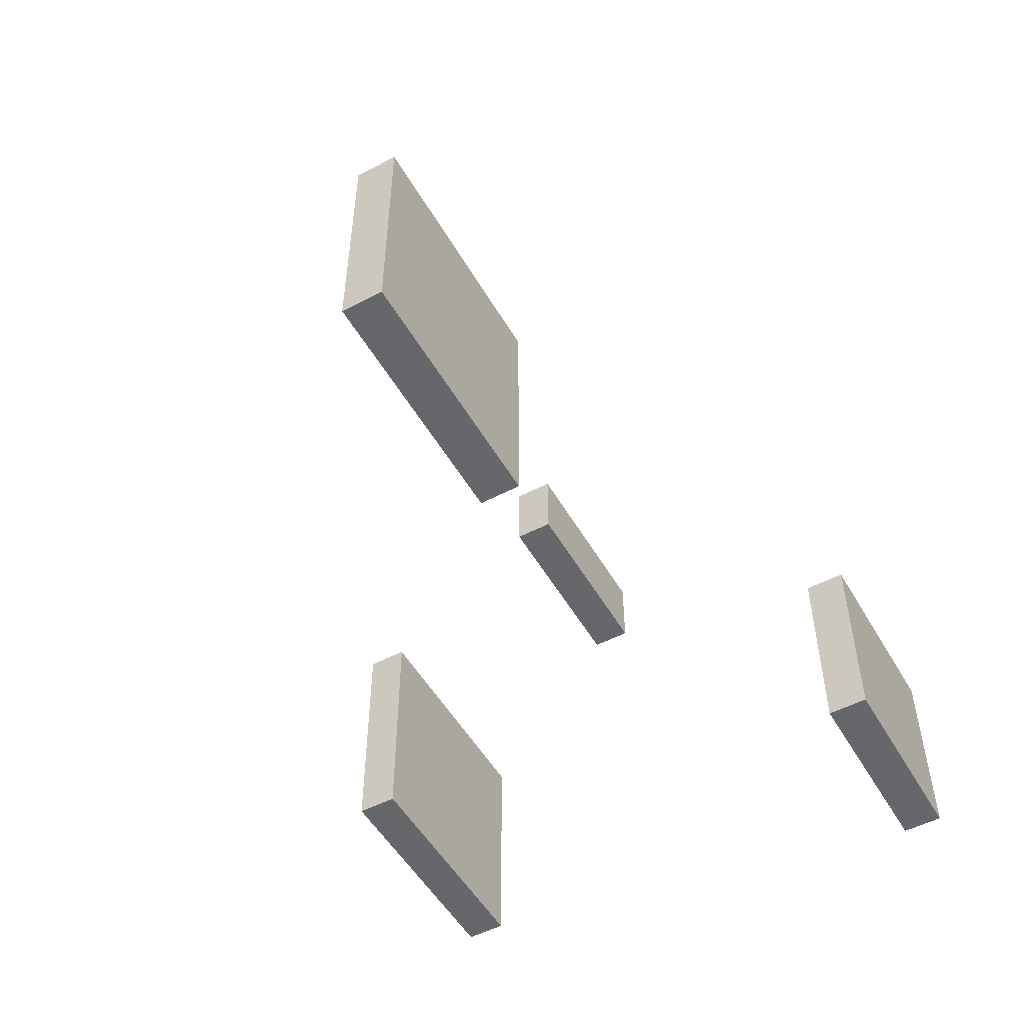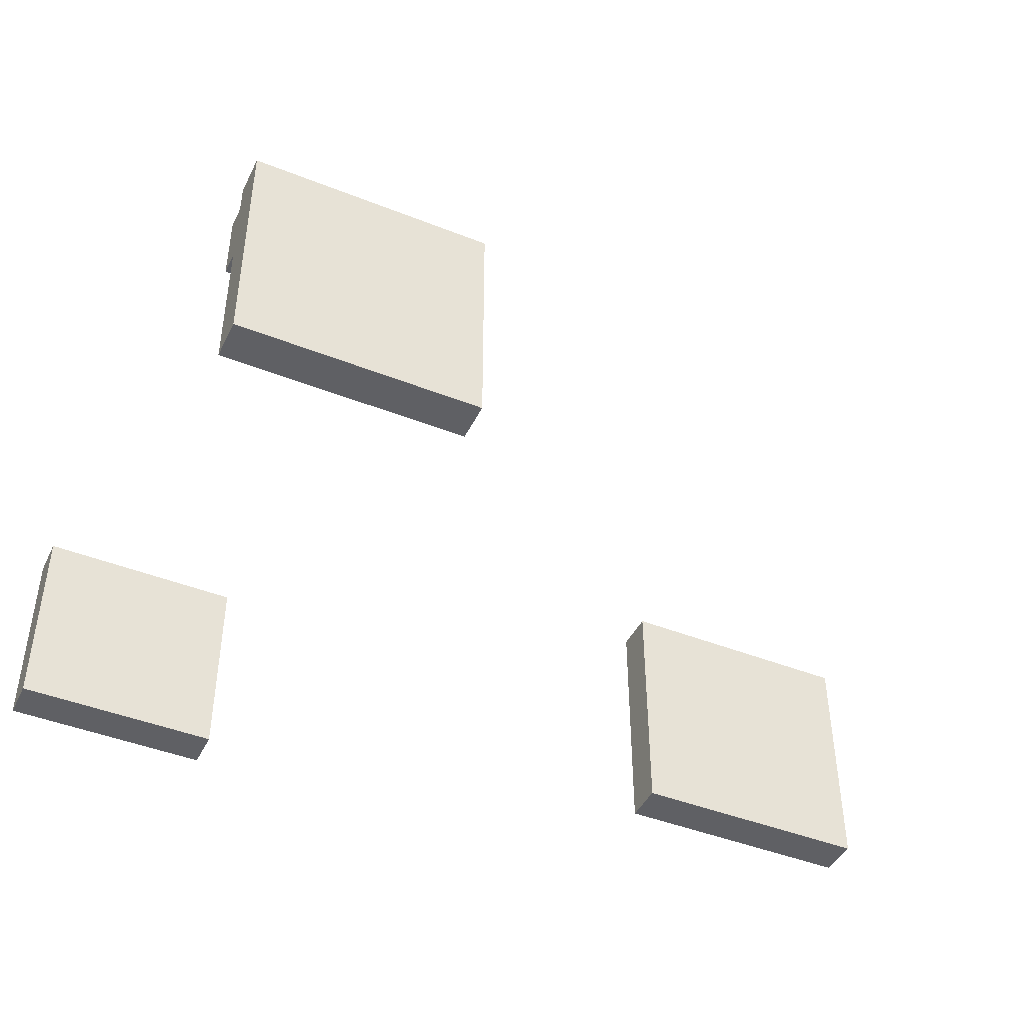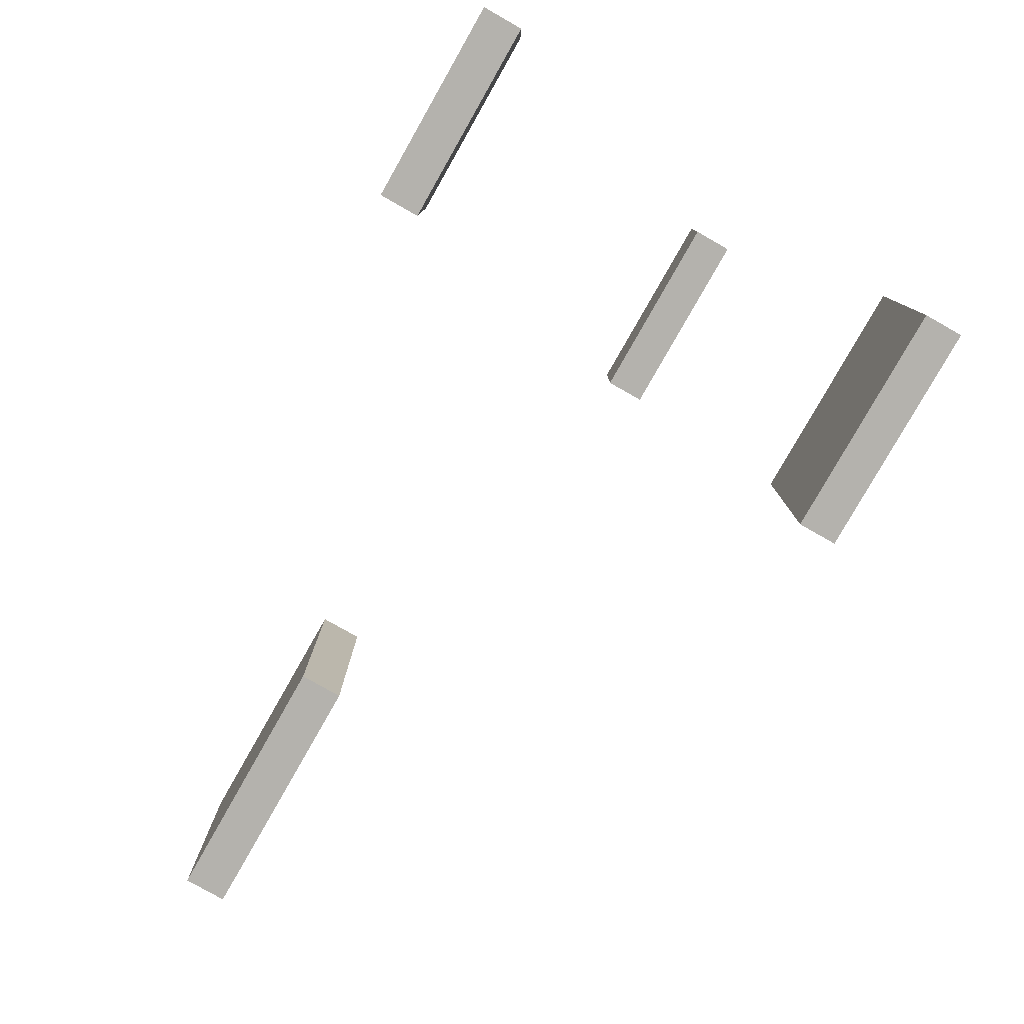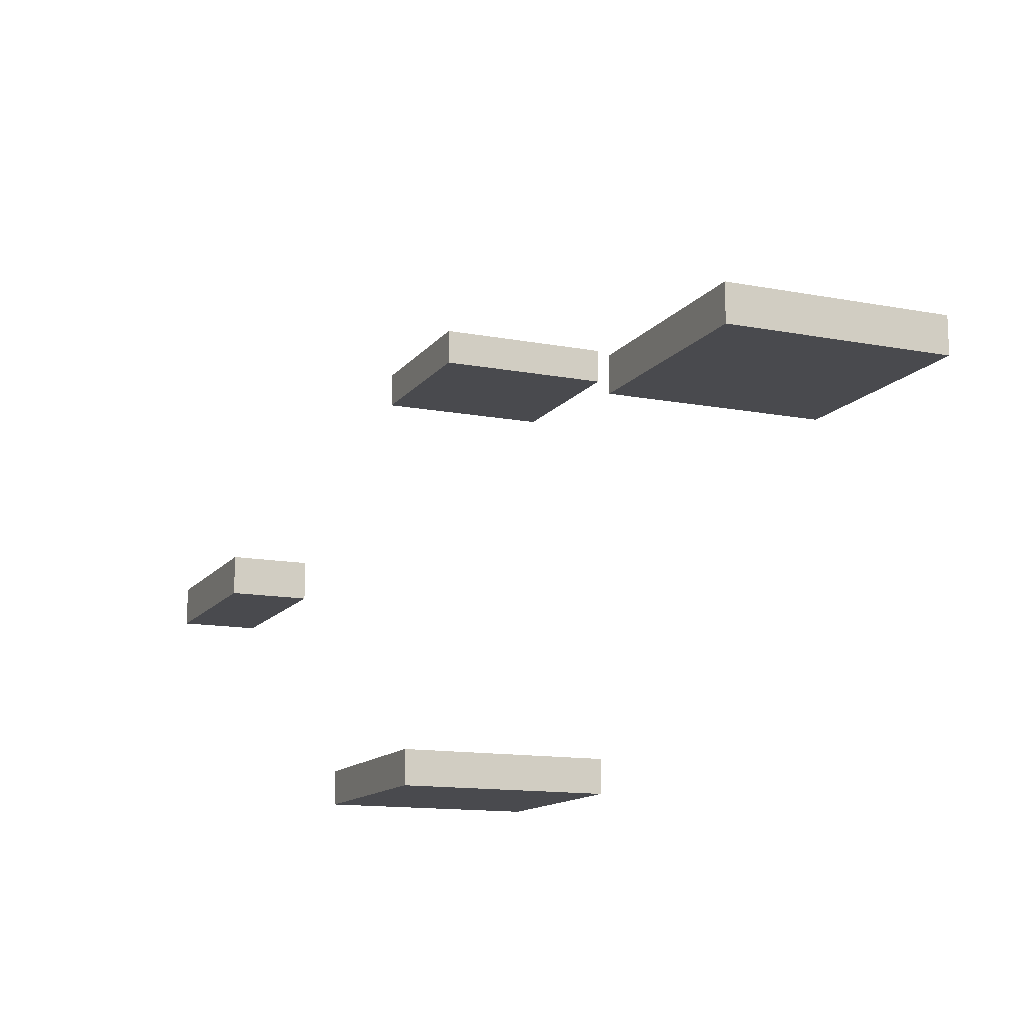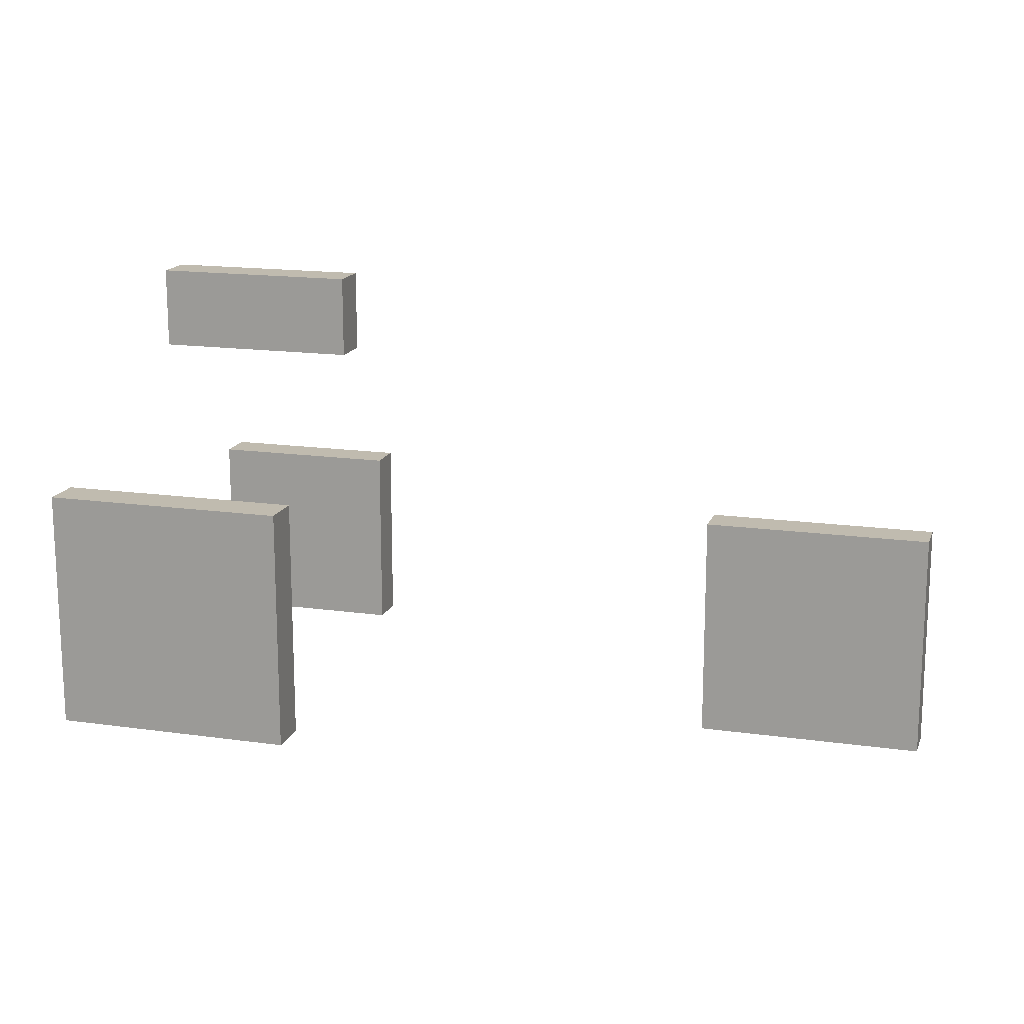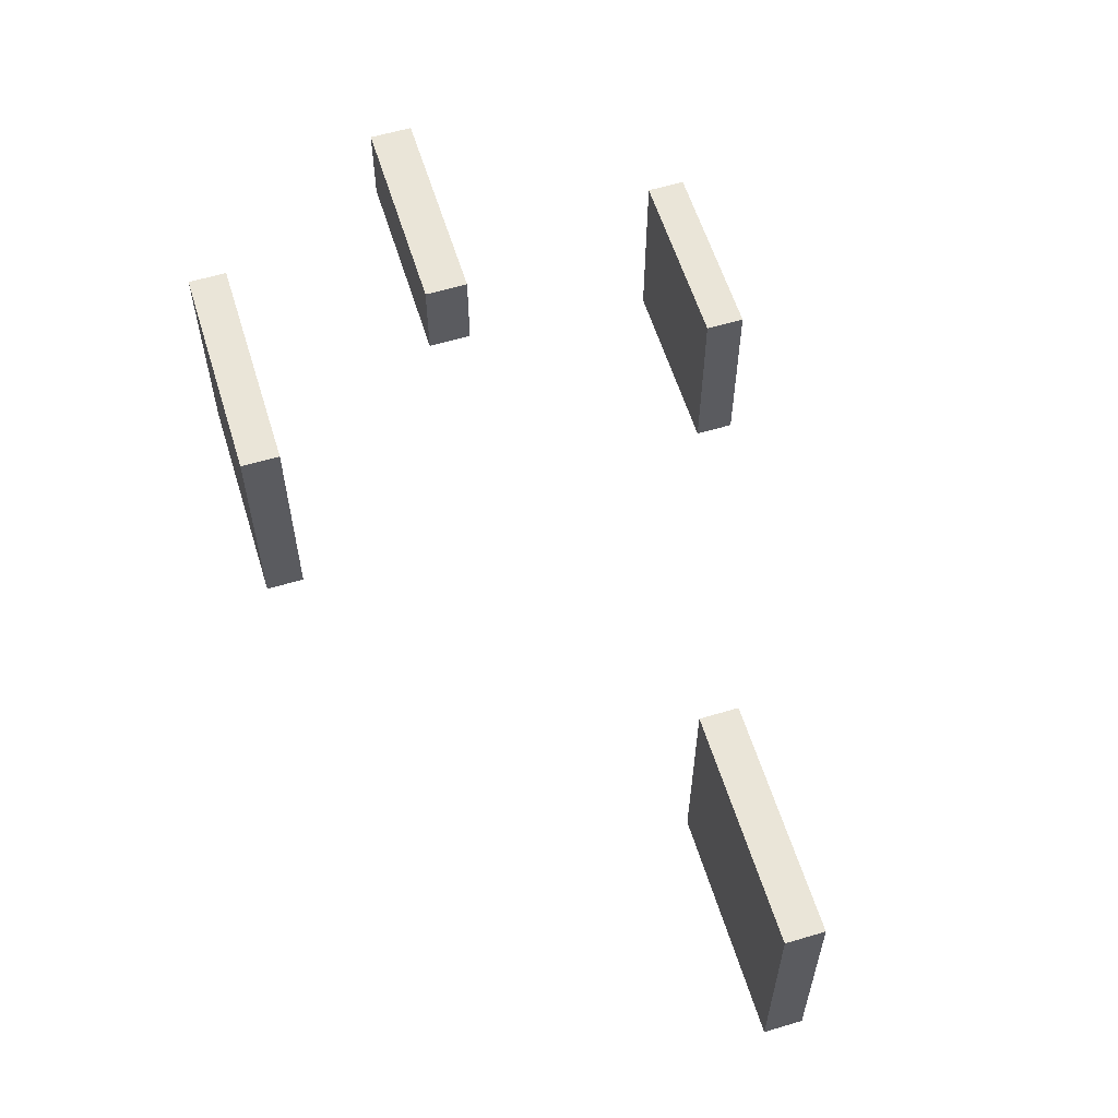
<metadata>
{"format":"obj","ext":"obj","renderer":"f3d","projection":"perspective","resolution":1024,"background":"white","views":[{"elev":-52.0,"azim":119.4,"up":"+Z"},{"elev":-44.2,"azim":-24.9,"up":"+Z"},{"elev":-79.6,"azim":-119.6,"up":"+Z"},{"elev":-13.4,"azim":66.7,"up":"+Y"},{"elev":16.0,"azim":16.4,"up":"+Z"},{"elev":59.0,"azim":72.9,"up":"+Z"}]}
</metadata>
<code>
o Map
v 0.1875 0.0625 0.1875
v 0.1875 0.0625 -0.1875
v 0.1875 0 0.1875
v 0.1875 0 -0.1875
v -0.1875 0.0625 0.1875
v -0.1875 0.0625 -0.1875
v -0.1875 0 0.1875
v -0.1875 0 -0.1875
v 0.1875 0.375 0.5
v 0.1875 0.375 0.375
v 0.1875 0.3125 0.5
v 0.1875 0.3125 0.375
v -0.125 0.375 0.5
v -0.125 0.375 0.375
v -0.125 0.3125 0.5
v -0.125 0.3125 0.375
v 0.0625 0.875 0.0625
v 0.0625 0.875 -0.25
v 0.0625 0.8125 0.0625
v 0.0625 0.8125 -0.25
v -0.25 0.875 0.0625
v -0.25 0.875 -0.25
v -0.25 0.8125 0.0625
v -0.25 0.8125 -0.25
v 1.125 0.625 0.0625
v 1.125 0.625 -0.3125
v 1.125 0.5625 0.0625
v 1.125 0.5625 -0.3125
v 0.75 0.625 0.0625
v 0.75 0.625 -0.3125
v 0.75 0.5625 0.0625
v 0.75 0.5625 -0.3125
f 4 2 1 3
f 7 5 6 8
f 1 2 6 5
f 4 3 7 8
f 3 1 5 7
f 8 6 2 4
f 12 10 9 11
f 15 13 14 16
f 9 10 14 13
f 12 11 15 16
f 11 9 13 15
f 16 14 10 12
f 20 18 17 19
f 23 21 22 24
f 17 18 22 21
f 20 19 23 24
f 19 17 21 23
f 24 22 18 20
f 28 26 25 27
f 31 29 30 32
f 25 26 30 29
f 28 27 31 32
f 27 25 29 31
f 32 30 26 28

</code>
